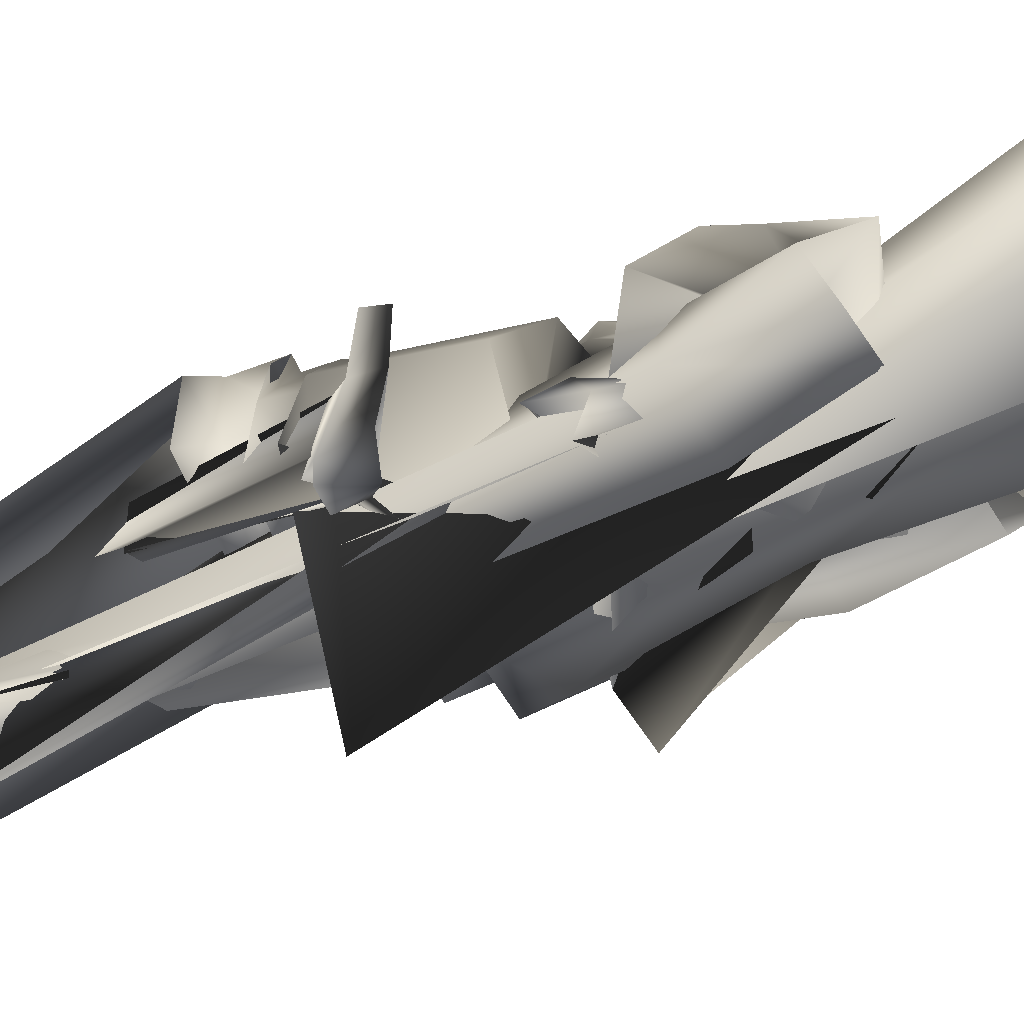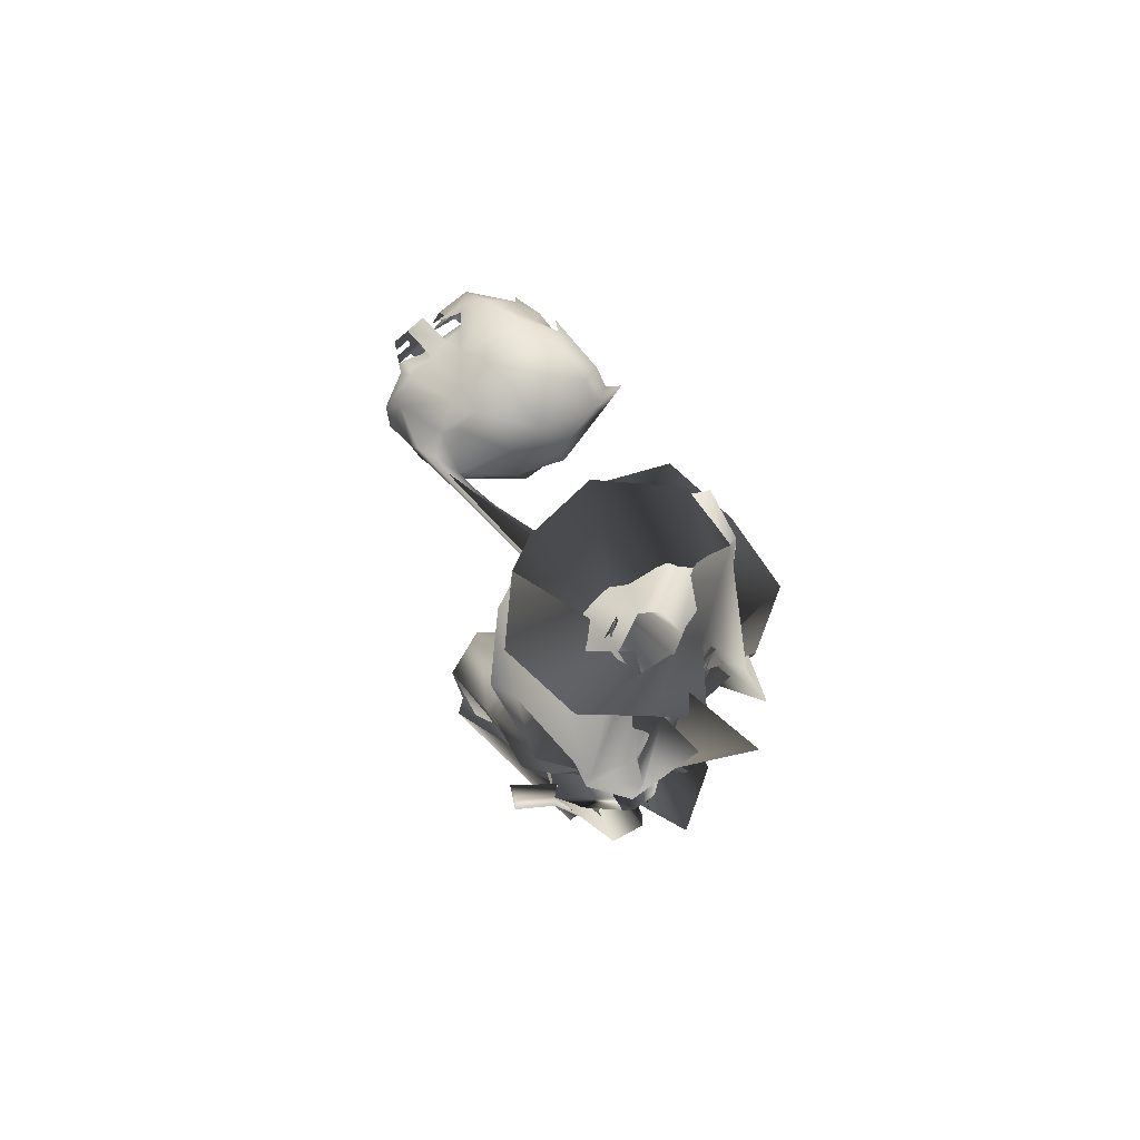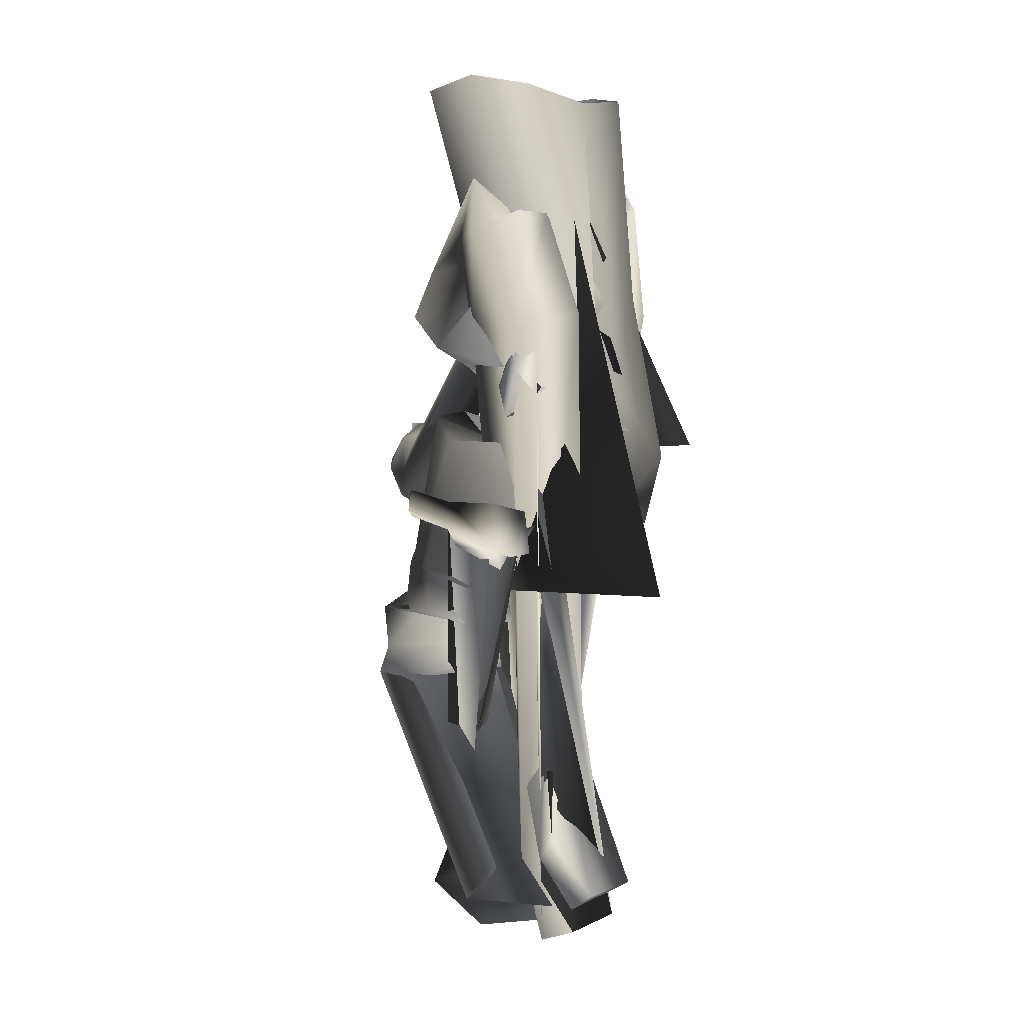
<metadata>
{"format":"obj","ext":"obj","renderer":"f3d","projection":"perspective","resolution":1024,"background":"white","views":[{"elev":-41.1,"azim":118.7,"up":"+Z"},{"elev":78.7,"azim":110.8,"up":"+Y"},{"elev":6.8,"azim":123.2,"up":"+Y"}]}
</metadata>
<code>
o T1L5M001_19
v -0.1417 1.147 0.1189
v -0.1685 1.158 0.01563
v 0.07206 1.157 0.1377
v 0.1123 1.172 0.04024
v -0.1268 1.148 -0.05229
v 0.0841 1.158 -0.0338
v -0.04286 1.005 -0.06764
v 0.01907 1.009 -0.05927
v -0.01413 1.149 0.1625
v -0.0598 1.147 0.1585
v -0.01864 1.138 -0.05949
v -0.03084 1.003 0.0432
v -0.01238 1.003 0.04482
v -0.03146 1.015 0.04316
v -0.013 1.016 0.04478
v -0.03146 1.015 0.04316
v -0.013 1.016 0.04478
v 0.06195 0.8243 0.072
v -0.03653 0.8419 0.0401
v -0.07896 0.8544 -0.06018
v -0.05077 0.8673 -0.1221
v 0.04085 0.6161 0.03379
v -0.0341 0.6214 0.01198
v -0.05786 0.6486 -0.166
v -0.05331 0.6113 0.04907
v -0.1501 0.6056 0.06129
v 0.008617 0.6325 -0.03948
v -0.004591 0.6603 -0.1015
v -0.02236 0.4535 -0.1857
v -0.2176 0.7283 -0.01062
v -0.07225 0.741 -0.08204
v -0.1193 0.5431 0.1124
v -0.1968 0.5362 0.07103
v -0.2105 0.5337 -0.004809
v -0.06064 0.5453 0.03805
v -0.1744 0.5344 -0.07415
v -0.07097 0.5419 -0.06833
v -0.1952 0.5244 0.01248
v -0.1528 0.5357 -0.0418
v -0.08205 0.5262 -0.03443
v -0.1254 0.4701 0.1029
v -0.1881 0.4687 0.08038
v -0.1938 0.4677 0.004611
v -0.06567 0.4706 0.04013
v -0.1473 0.474 -0.05216
v -0.07862 0.4787 -0.04865
v -0.06566 0.74 0.03181
v -0.07084 0.524 0.05538
v -0.1252 0.5216 0.1065
v -0.199 0.516 0.07727
v -0.06378 0.7402 0.03233
v -0.06378 0.7402 0.03233
v 0.0617 0.6998 0.1355
v -0.009498 0.7028 0.1364
v 0.1329 0.6734 0.0616
v 0.05699 0.6518 -0.0714
v 0.06911 0.5049 0.1696
v -0.01256 0.5105 0.1619
v -0.02238 0.4888 0.06877
v 0.1205 0.4867 0.1157
v 0.04471 0.4618 -0.008403
v 0.1274 0.4668 0.04042
v 0.09743 0.4795 0.1229
v 0.03396 0.4565 0.0272
v 0.09127 0.4727 0.05377
v 0.05891 0.4409 0.1915
v -0.01237 0.4387 0.1736
v -0.02065 0.4185 0.09466
v 0.0989 0.4231 0.1315
v 0.02928 0.4071 0.02353
v 0.09438 0.4091 0.06013
v -0.009344 0.6759 0.01584
v 0.06649 0.4869 0.1799
v -0.005744 0.49 0.1652
v -0.02298 0.4738 0.09492
v -0.0112 0.6759 0.01523
v -0.0112 0.6759 0.01523
v -0.1296 0.4701 0.1804
v -0.1942 0.4693 0.1494
v -0.2039 0.4558 0.07733
v -0.0539 0.4683 0.1192
v -0.1526 0.4632 0.03237
v -0.08057 0.4633 0.02487
v -0.1942 0.4088 0.1366
v -0.1526 0.3923 0.02609
v -0.06838 0.3912 0.01895
v -0.2103 0.3727 0.1387
v -0.1635 0.347 0.03402
v -0.04988 0.3481 0.03388
v 0.02335 0.4055 0.2603
v -0.04614 0.396 0.2492
v -0.0721 0.4173 0.1602
v 0.06927 0.4145 0.2054
v -0.003028 0.4405 0.09813
v 0.05718 0.4376 0.1463
v 0.0453 0.3515 0.2379
v 0.00266 0.373 0.0683
v 0.07475 0.3719 0.1242
v 0.06502 0.3161 0.2388
v -0.01147 0.3317 0.05932
v 0.0893 0.3271 0.1247
v 0.06311 0.01018 -0.0943
v -0.01515 0.01714 -0.09352
v 0.07163 0.07939 -0.04636
v 0.08108 0.04157 -0.1372
v -0.02542 0.03448 -0.136
v 0.07609 0.1069 -0.07021
v 0.1046 0.05847 0.02346
v 0.02317 0.04408 0.04244
v 0.004939 0.02166 -0.03793
v 0.1294 0.02079 0.03942
v 0.02198 -0.008737 0.05458
v 0.00678 -0.01121 -0.03857
v -0.0489 0.9629 -0.03257
v -0.05088 0.9724 0.02239
v 0.0005548 0.9716 0.02807
v 0.01127 0.9619 -0.02592
v -0.01802 0.9601 -0.03673
v -0.1569 0.9052 0.1005
v -0.1389 0.9227 -0.06012
v -0.01055 0.9416 -0.06259
v 0.1028 0.9198 -0.03362
v 0.1207 0.7757 -0.02043
v -0.01274 0.7449 -0.05334
v -0.1986 0.8041 0.04591
v 0.1353 0.8007 0.08243
v -0.1628 0.7783 -0.05138
v 0.08486 0.9033 0.1269
v -0.01195 0.9218 0.1341
v -0.06245 0.9216 0.1287
v -0.0628 0.9673 -0.003925
v 0.01779 0.967 0.004801
v -0.1372 0.86 -0.06691
v -0.009208 0.8555 -0.0783
v 0.1016 0.8571 -0.04073
v 0.07371 0.8409 0.1655
v -0.01745 0.8454 0.1908
v -0.06695 0.8462 0.1853
v -0.1544 0.8435 0.1405
v -0.2046 1.039 -0.0073
v -0.2188 0.9733 -0.007817
v -0.1921 0.9505 0.06419
v -0.171 0.9956 -0.055
v -0.09652 0.9836 -0.01611
v -0.1125 0.9308 0.05102
v -0.1968 0.8394 -0.05714
v -0.2008 0.8227 0.03834
v -0.09678 0.8502 -0.07878
v 0.1586 1.03 0.004987
v 0.1607 0.9616 0.007824
v 0.1382 0.9869 -0.0534
v 0.1072 0.945 0.06404
v 0.03633 0.9343 0.02312
v 0.1012 0.8145 0.04599
v 0.1426 0.8287 -0.04693
v 0.04077 0.8006 0.007648
v 0.05421 0.9851 -0.0466
v 0.06173 0.8492 -0.1018
v -0.1595 0.7262 -0.01026
v -0.1944 0.7582 -0.03995
v -0.153 0.7237 -0.01977
v -0.1234 0.7825 -0.01284
v -0.18 0.8203 -0.03768
v -0.1958 0.7627 -0.0341
v -0.1425 0.7014 0.1386
v -0.2449 0.7083 0.1373
v -0.04818 0.6647 -0.0509
v -0.112 0.6566 -0.1298
v -0.3053 0.6884 0.06344
v -0.2089 0.6508 -0.1304
v -0.06824 0.6862 0.07996
v -0.04681 0.6779 0.03689
v -0.2712 0.6603 -0.0381
v 0.01334 0.03706 0.07109
v -0.1002 0.02585 0.06243
v -0.04104 0.09058 0.08283
v 0.006175 0.02446 0.1044
v -0.05898 -0.0612 0.0325
v -0.1094 0.003081 0.186
v -0.05711 0.03956 0.1969
v -0.02089 -0.02027 0.2027
v -0.06995 -0.09369 0.1502
v -0.08841 0.002802 0.196
v -0.06035 0.01561 0.1994
v -0.05348 -0.01062 0.2011
v -0.07161 -0.03424 0.1825
v -0.1034 -0.04709 0.162
v -0.05775 0.04556 0.07401
v 0.01861 0.05822 0.01833
v -0.09268 0.03678 0.004609
v -0.007424 0.09884 -0.06955
v -0.01325 -0.01264 -0.1162
v 0.009063 -0.0652 -0.01082
v -0.05048 -0.07219 0.02289
v 0.01381 -0.04189 -0.06675
v 0.1107 0.8163 0.01666
v 0.07588 0.8054 -0.03358
v 0.1088 0.8071 -0.0239
v 0.1071 0.8041 -0.06274
v 0.1274 0.811 -0.04226
v 0.1477 0.7741 -0.05376
v 0.1191 0.741 -0.07035
v 0.05782 0.7683 -0.02316
v 0.1393 0.7509 -0.0225
v 0.149 0.71 -0.03997
v 0.1352 0.7094 -0.03272
v 0.06713 0.7714 -0.007342
v 0.07234 0.7227 -0.003773
v 0.1466 0.5833 -0.06926
v 0.1806 0.5957 -0.04113
v 0.1141 0.5541 -0.04677
v 0.1532 0.5901 0.05245
v 0.1522 0.5203 -0.04903
v 0.1637 0.5273 -0.03327
v 0.1323 0.5284 -0.03571
v 0.1277 0.5234 -0.06462
v 0.1601 0.5524 0.04895
v 0.1373 0.499 -0.02286
v 0.1182 0.5217 -0.02689
v 0.1497 0.5289 0.04172
v 0.1339 0.574 0.05609
v 0.1028 0.549 -0.03718
v 0.1433 0.548 0.05388
v 0.1596 0.5956 0.1136
v 0.1698 0.5684 0.1035
v 0.1862 0.5787 0.09639
v 0.1756 0.6055 0.09764
v -0.2243 0.564 0.007776
v -0.2189 0.5678 -0.0002292
v -0.2262 0.573 9.175e-05
v -0.2323 0.5699 0.007152
v -0.3643 0.5727 0.4665
v -0.3659 0.5279 0.4685
v -0.3625 0.6498 0.4626
v -0.3632 0.6049 0.465
v -0.3459 0.5276 0.4789
v -0.3443 0.5725 0.4768
v -0.3914 0.5282 0.4559
v -0.3898 0.5731 0.4538
v -0.3432 0.6047 0.4754
v -0.3416 0.6505 0.4733
v -0.387 0.6501 0.4504
v -0.3886 0.6052 0.4524
v -0.3878 0.6277 0.4514
v -0.3633 0.6273 0.4636
v -0.3424 0.6271 0.4744
v -0.3906 0.5506 0.4548
v -0.3651 0.5503 0.4675
v -0.3451 0.5501 0.4779
v -0.4398 0.5248 0.2763
v -0.3722 0.5622 0.1835
v -0.4011 0.4795 0.2347
v -0.2999 0.5068 0.2261
v -0.2904 0.5594 0.2079
v -0.2556 0.5162 0.2523
v -0.2885 0.6105 0.213
v -0.2417 0.5796 0.2596
v -0.2807 0.6869 0.3302
v -0.2928 0.6735 0.2413
v -0.3288 0.7069 0.3017
v -0.2542 0.652 0.2723
v -0.2913 0.4986 0.3762
v -0.2777 0.474 0.3399
v -0.3175 0.4916 0.3753
v -0.328 0.4518 0.2866
v -0.4 0.5937 0.1881
v -0.4488 0.5611 0.2715
v -0.4164 0.6109 0.2079
v -0.46 0.61 0.2851
v -0.4399 0.6303 0.2732
v -0.3776 0.6566 0.2105
v -0.3611 0.613 0.1893
v -0.2443 0.4941 0.3366
v -0.2502 0.5123 0.3669
v -0.2332 0.5281 0.3391
v -0.2163 0.5442 0.3399
v -0.4138 0.5768 0.1697
v -0.422 0.6856 0.3217
v -0.3949 0.6922 0.2489
v -0.3518 0.7002 0.3519
v -0.4334 0.6739 0.3769
v -0.3522 0.6711 0.3799
v -0.2534 0.6719 0.3455
v -0.2466 0.6463 0.3688
v -0.2114 0.6081 0.3306
v -0.2129 0.5758 0.3277
v -0.4683 0.5628 0.403
v -0.4664 0.5292 0.3741
v -0.4218 0.53 0.3839
v -0.4603 0.6255 0.3454
v -0.4503 0.6233 0.4132
v -0.4525 0.5952 0.397
v -0.4636 0.5612 0.3278
v -0.4592 0.5892 0.3438
v -0.4069 0.6672 0.402
v -0.4251 0.6476 0.4094
v -0.3865 0.6531 0.4314
v -0.4106 0.6365 0.3917
v -0.4217 0.5876 0.4038
v -0.4251 0.5632 0.424
v -0.4287 0.5886 0.421
v -0.3925 0.5747 0.4452
v -0.4374 0.5737 0.431
v -0.4135 0.6114 0.4386
v -0.3935 0.6127 0.4415
v -0.4058 0.6281 0.4259
v -0.3662 0.6543 0.4079
v -0.3119 0.672 0.3668
v -0.2862 0.6663 0.3683
v -0.3686 0.4881 0.4094
v -0.383 0.4715 0.377
v -0.3575 0.4966 0.3881
v -0.404 0.4853 0.3823
v -0.4281 0.4681 0.33
v -0.4469 0.4953 0.3767
v -0.4505 0.5241 0.3175
v -0.477 0.5901 0.3512
v -0.4667 0.5909 0.311
v -0.4425 0.6339 0.3078
v -0.4895 0.501 0.4033
v -0.4574 0.5193 0.4006
v -0.4344 0.4932 0.4053
v -0.4437 0.5115 0.4131
v -0.3951 0.5214 0.4314
v -0.4572 0.5315 0.4338
v -0.3725 0.5209 0.4175
v -0.3429 0.5181 0.4225
v -0.3777 0.5774 0.43
v -0.3486 0.5766 0.4336
v -0.3086 0.5197 0.4418
v -0.266 0.5768 0.4613
v -0.3182 0.5767 0.4599
v -0.2668 0.5368 0.4411
v -0.2189 0.5367 0.3688
v -0.2237 0.5528 0.3966
v -0.3174 0.5981 0.4589
v -0.3296 0.5852 0.4673
v -0.3371 0.5833 0.4623
v -0.3285 0.5747 0.4515
v -0.3542 0.585 0.4424
v -0.3549 0.5908 0.4418
v -0.3769 0.5989 0.429
v -0.2439 0.5852 0.4466
v -0.2653 0.5953 0.4605
v -0.229 0.583 0.4106
v -0.338 0.6537 0.4164
v -0.3478 0.598 0.4326
v -0.2217 0.6113 0.3939
v -0.2642 0.6334 0.4364
v -0.3047 0.6524 0.4355
v -0.2158 0.6235 0.3649
v -0.3294 0.5911 0.4671
v -0.3367 0.5921 0.4619
v -0.3276 0.6 0.4504
v -0.3692 0.5896 0.4687
v -0.3946 0.59 0.4561
f 105 106 87 107
f 111 112 113 99
f 88 89 107 87
f 100 101 99 113
f 119 130 115 140
f 140 131 114 120
f 120 114 118 121
f 132 149 122 117
f 123 124 134 135
f 166 165 139 125
f 2 1 165 166
f 3 4 168 167
f 167 168 126 136
f 169 166 125 127
f 173 169 127 124
f 168 170 123 126
f 141 142 119 140
f 143 141 140 120
f 150 151 122 149
f 153 152 128 126
f 144 143 133 127
f 145 144 127 125
f 5 2 166 169
f 4 6 170 168
f 20 19 1 2
f 21 20 2 5
f 25 27 4 3
f 27 28 6 4
f 18 26 9 10
f 9 3 167 172
f 10 9 172 171
f 7 21 5 11
f 28 8 11 6
f 19 18 10 1
f 26 25 3 9
f 170 173 124 123
f 6 11 173 170
f 23 22 18 19
f 30 23 19 20
f 54 53 25 26
f 53 55 27 25
f 24 30 20 21
f 31 24 21 7
f 29 56 8 28
f 55 29 28 27
f 33 32 22 23
f 34 33 23 30
f 58 57 53 54
f 57 60 55 53
f 36 34 30 24
f 37 36 24 31
f 62 61 56 29
f 60 62 29 55
f 38 50 33 34
f 73 63 60 57
f 39 38 34 36
f 40 39 36 37
f 65 64 61 62
f 63 65 62 60
f 42 41 49 50
f 41 44 48 49
f 67 66 73 74
f 66 69 63 73
f 45 43 38 39
f 46 45 39 40
f 44 46 40 48
f 70 68 75 64
f 71 70 64 65
f 69 71 65 63
f 79 78 41 42
f 80 79 42 43
f 78 81 44 41
f 91 90 66 67
f 92 91 67 68
f 90 93 69 66
f 82 80 43 45
f 83 82 45 46
f 81 83 46 44
f 94 92 68 70
f 95 94 70 71
f 93 95 71 69
f 103 102 78 79
f 85 84 79 82
f 109 108 90 91
f 97 110 91 94
f 86 85 82 83
f 104 86 83 78
f 98 97 94 95
f 96 98 95 90
f 106 105 102 103
f 87 106 103 84
f 105 107 104 102
f 112 111 108 109
f 113 112 109 110
f 111 99 96 108
f 88 87 84 85
f 89 88 85 86
f 107 89 86 104
f 100 113 110 97
f 101 100 97 98
f 99 101 98 96
f 142 141 146 147
f 145 142 147 174
f 150 152 154 155
f 156 154 152 153
f 143 144 148 146
f 153 157 158 156
f 175 176 147 146
f 176 177 174 147
f 155 154 188 189
f 154 156 190 188
f 146 148 178 175
f 148 174 177 178
f 191 190 156 158
f 189 191 158 155
f 192 196 190 191
f 192 197 198 196
f 200 201 202 199
f 204 206 205 201
f 163 203 202 162
f 164 208 163 160
f 129 128 149 116
f 138 137 129 130
f 137 136 128 129
f 206 159 161 162
f 201 205 162 202
f 203 197 199 202
f 193 199 197 195
f 195 192 191 189
f 194 193 189 188
f 196 198 200 194
f 194 200 199 193
f 196 194 188 190
f 151 157 123 135
f 157 153 126 123
f 174 148 144 145
f 155 158 157 151
f 152 150 149 128
f 124 127 133 134
f 117 122 121 118
f 68 67 74 75
f 43 42 50 38
f 142 145 125 119
f 130 129 116 115
f 1 10 171 165
f 165 171 138 139
f 139 138 130 119
f 11 5 169 173
f 72 54 26 13
f 22 47 12 18
f 12 13 26 18
f 74 73 57 58
f 75 74 58 59
f 64 75 59 61
f 49 48 35 32
f 48 40 37 35
f 50 49 32 33
f 59 58 54 72
f 32 35 47 22
f 59 35 37 61
f 61 37 31 56
f 56 31 7 8
f 35 59 72 47
f 47 72 13 12
f 179 180 176 175
f 180 181 177 176
f 182 187 175 178
f 181 182 178 177
f 179 183 184 180
f 180 184 185 181
f 187 186 183 179
f 181 185 186 182
f 218 219 215 214
f 209 184 183 210
f 211 185 184 209
f 186 212 210 183
f 214 213 209 210
f 220 218 214 217
f 212 217 214 210
f 185 211 212 186
f 215 219 220 217
f 215 216 213 214
f 228 229 230 231
f 224 225 226 227
f 229 228 219 222
f 231 230 211 215
f 230 229 222 211
f 228 231 215 219
f 221 223 225 224
f 217 212 227 226
f 212 221 224 227
f 223 217 226 225
f 211 215 217 212
f 134 133 120 121
f 135 134 121 122
f 204 207 208 206
f 232 248 249 237
f 249 248 233 236
f 248 232 239 247
f 233 248 247 238
f 245 246 241 234
f 245 235 240 246
f 245 234 242 244
f 235 245 244 243
f 160 163 162 161
f 206 208 164 159
f 172 167 136 137
f 171 172 137 138
f 257 255 253 254
f 258 261 259 260
f 263 264 311 265
f 251 250 267 266
f 268 270 279 271
f 271 272 266 268
f 255 263 265 253
f 254 253 252 251
f 256 254 251 272
f 259 256 272 271
f 280 260 279 278
f 282 280 278 281
f 260 259 271 279
f 285 286 257 261
f 276 275 255 257
f 287 292 294 293
f 287 303 301 292
f 346 308 282 307
f 308 258 260 280
f 311 313 315 314
f 311 310 289 313
f 265 311 314 252
f 314 315 288 316
f 252 314 316 250
f 316 288 287 293
f 319 290 281 278
f 278 279 270 319
f 290 319 318 294
f 319 270 267 318
f 250 316 293 267
f 292 291 290 294
f 291 304 306 296
f 327 329 328 326
f 333 331 332 330
f 118 114 276 286
f 114 131 334 276
f 276 334 274 275
f 131 115 335 334
f 334 335 333 274
f 264 327 326 312
f 326 328 299 289
f 273 274 262 263
f 332 337 338 339
f 339 338 340 329
f 330 339 329 327
f 262 330 327 264
f 274 333 330 262
f 340 341 342 328
f 332 336 352 337
f 331 344 336 332
f 347 346 307 342
f 348 351 284 349
f 344 349 350 336
f 117 118 286 285
f 132 117 285 351
f 116 132 351 348
f 342 307 298 299
f 352 336 354 353
f 353 354 347 341
f 354 350 346 347
f 350 309 308 346
f 349 284 309 350
f 338 353 341 340
f 337 352 353 338
f 284 283 258 309
f 327 233 238 326
f 234 346 307 242
f 355 235 243 356
f 232 355 356 239
f 115 131 140
f 128 136 126
f 8 7 11
f 84 103 79
f 110 109 91
f 94 91 92
f 141 143 146
f 151 150 155
f 197 203 207
f 203 163 208
f 193 195 189
f 200 204 201
f 200 198 204
f 82 79 80
f 90 95 93
f 90 108 96
f 78 83 81
f 78 102 104
f 186 187 182
f 220 219 218
f 211 209 216
f 216 215 211
f 213 216 209
f 149 132 116
f 120 133 143
f 135 122 151
f 204 198 207
f 198 197 207
f 207 203 208
f 160 161 164
f 164 161 159
f 162 205 206
f 125 139 119
f 197 192 195
f 187 179 175
f 251 252 250
f 257 254 256
f 263 262 264
f 266 267 268
f 269 268 267
f 269 270 268
f 259 261 256
f 255 273 263
f 274 273 275
f 255 275 273
f 266 277 251
f 277 272 251
f 266 272 277
f 283 284 285
f 261 283 285
f 286 276 257
f 287 288 289
f 281 290 291
f 281 296 295
f 281 295 282
f 297 295 296
f 298 282 295
f 281 291 296
f 302 301 303
f 297 296 306
f 306 304 305
f 298 307 282
f 308 309 258
f 310 311 312
f 253 265 252
f 294 317 293
f 267 293 318
f 317 318 293
f 317 294 318
f 270 269 267
f 310 312 289
f 287 289 300
f 287 300 303
f 311 264 312
f 291 292 301
f 256 261 257
f 315 320 288
f 315 321 320
f 321 288 320
f 322 315 313
f 315 322 321
f 321 322 323
f 321 323 289
f 324 322 313
f 323 322 324
f 289 323 324
f 303 300 302
f 304 291 301
f 304 306 305
f 288 325 289
f 288 321 325
f 325 321 289
f 308 280 282
f 289 312 326
f 330 332 339
f 299 328 342
f 343 331 333
f 344 331 343
f 335 345 333
f 345 343 333
f 335 115 345
f 351 285 284
f 354 336 350
f 347 342 341
f 349 344 343
f 345 348 349
f 343 345 349
f 348 345 116
f 345 115 116
f 261 258 283
f 329 340 328

</code>
